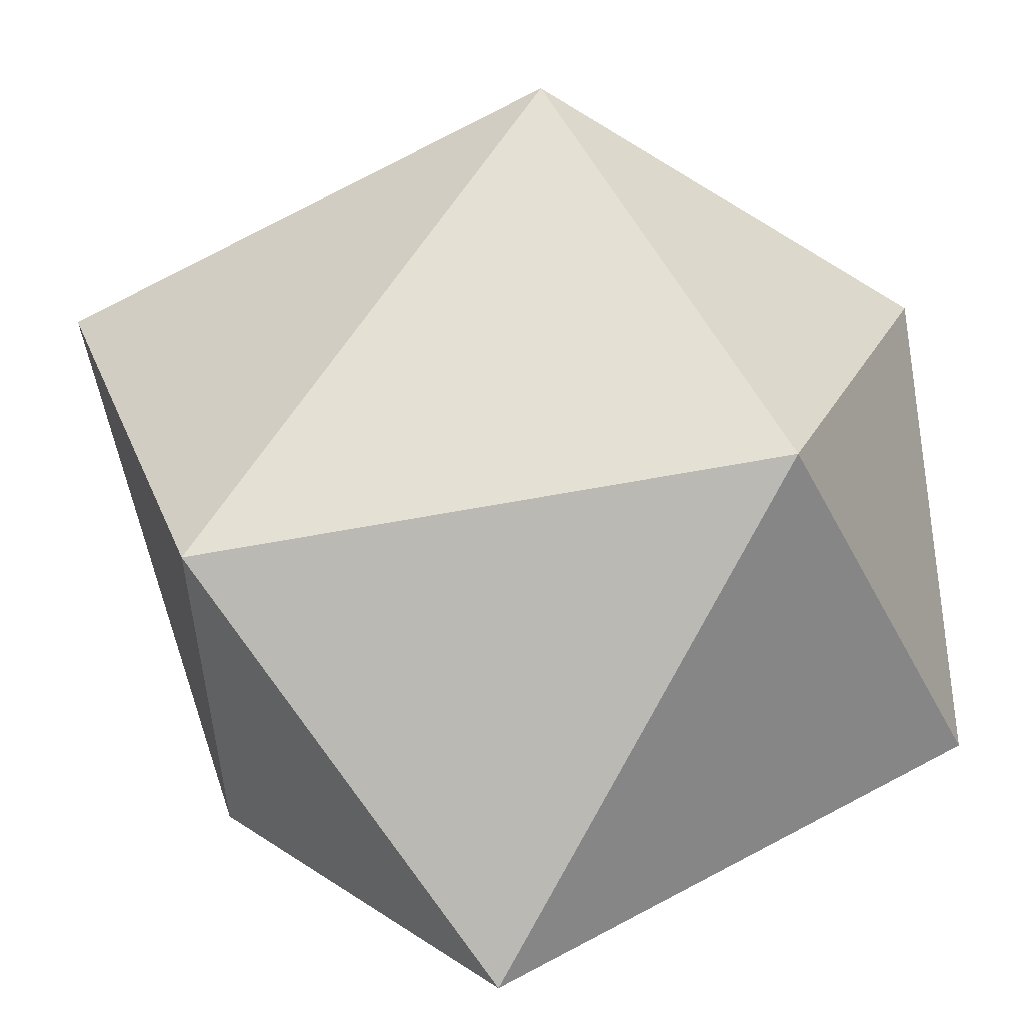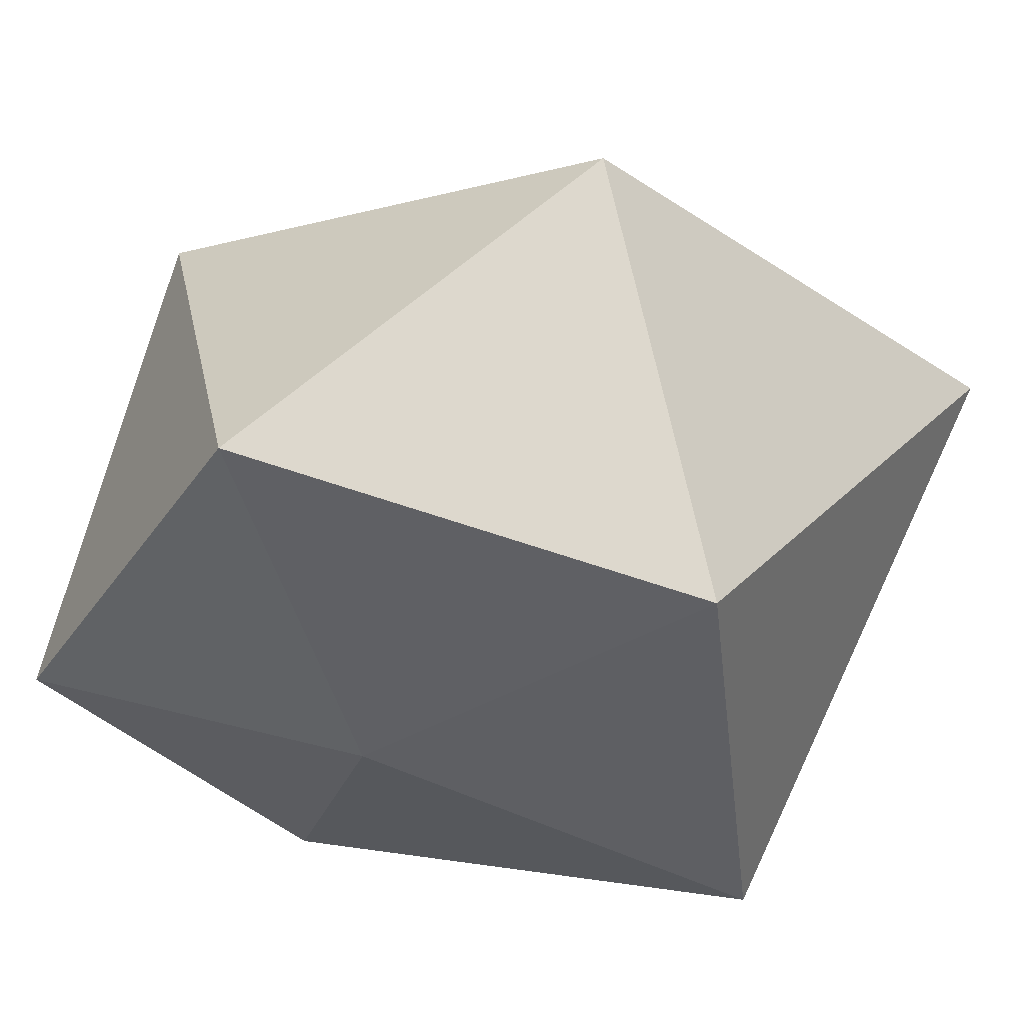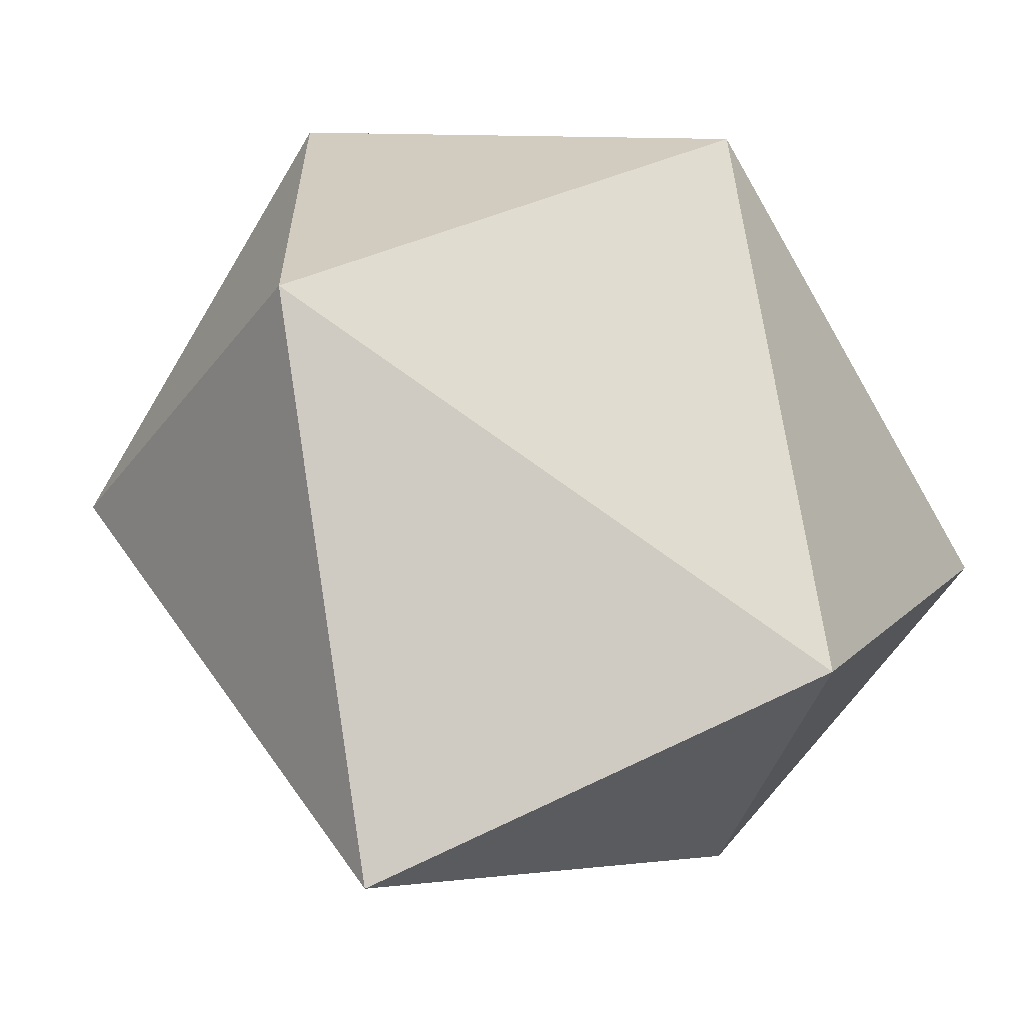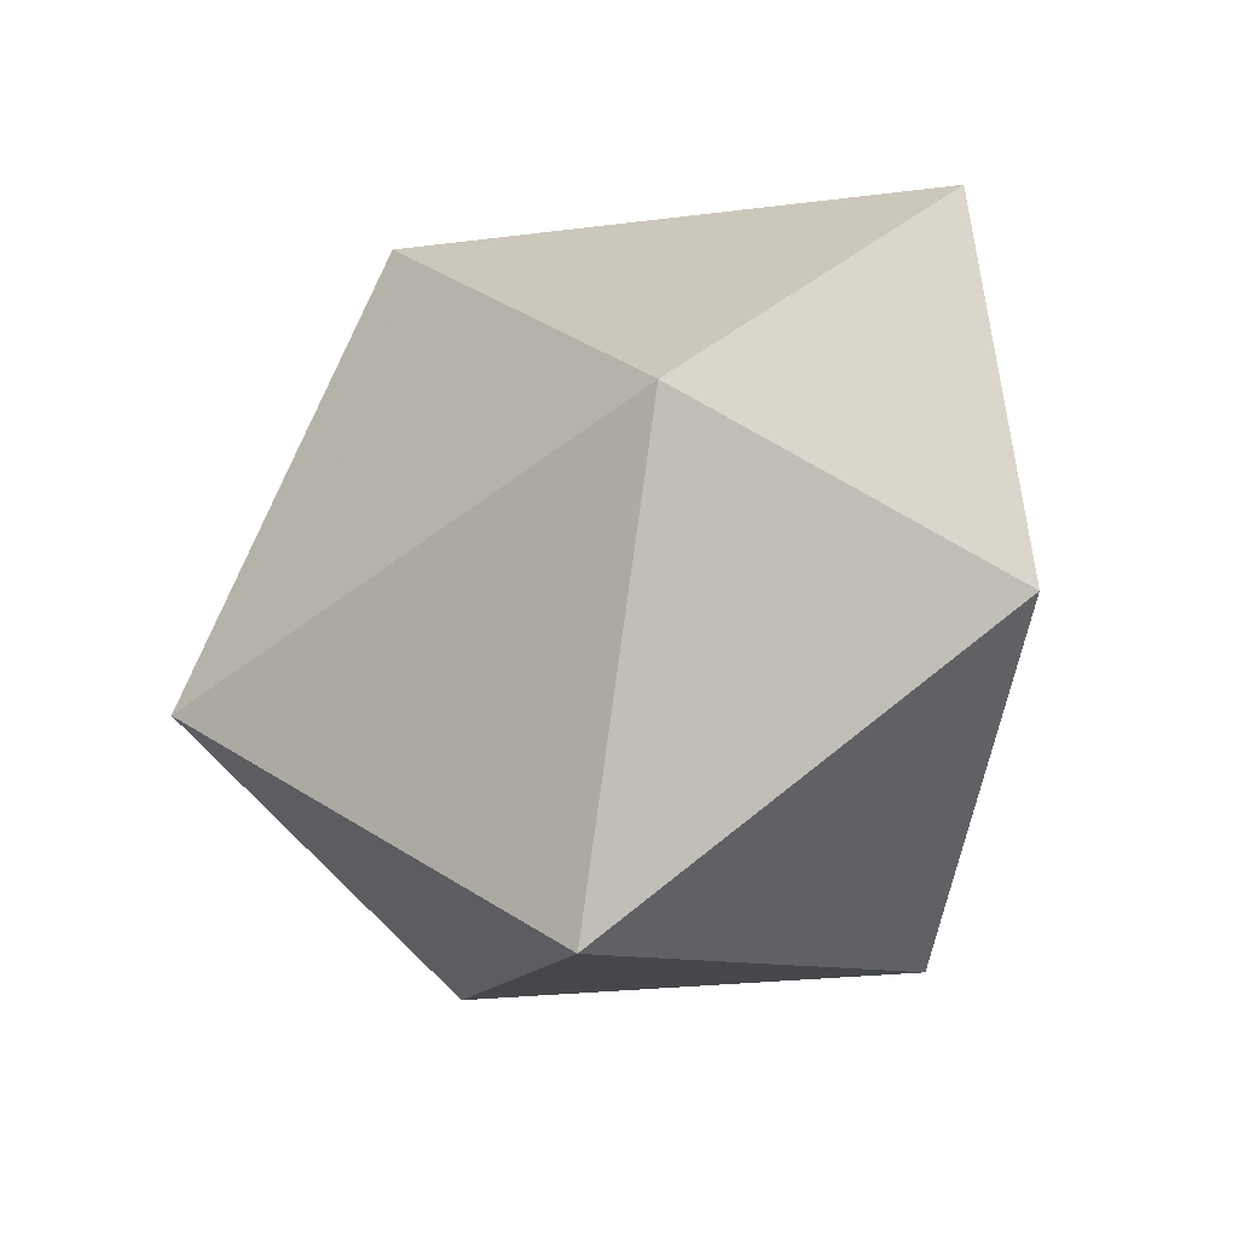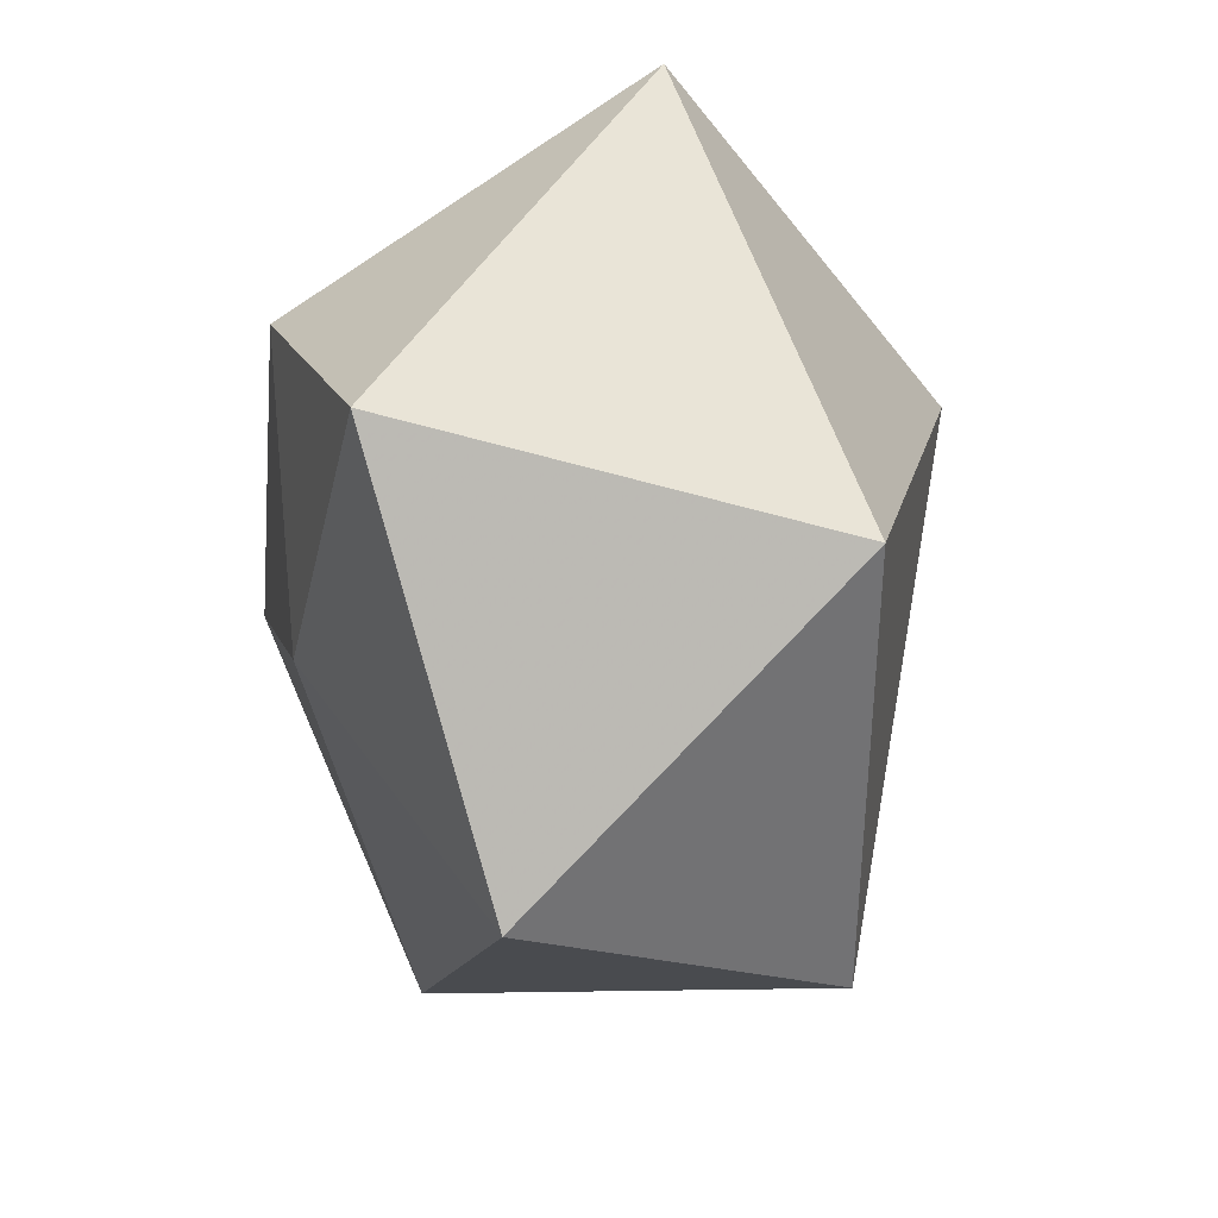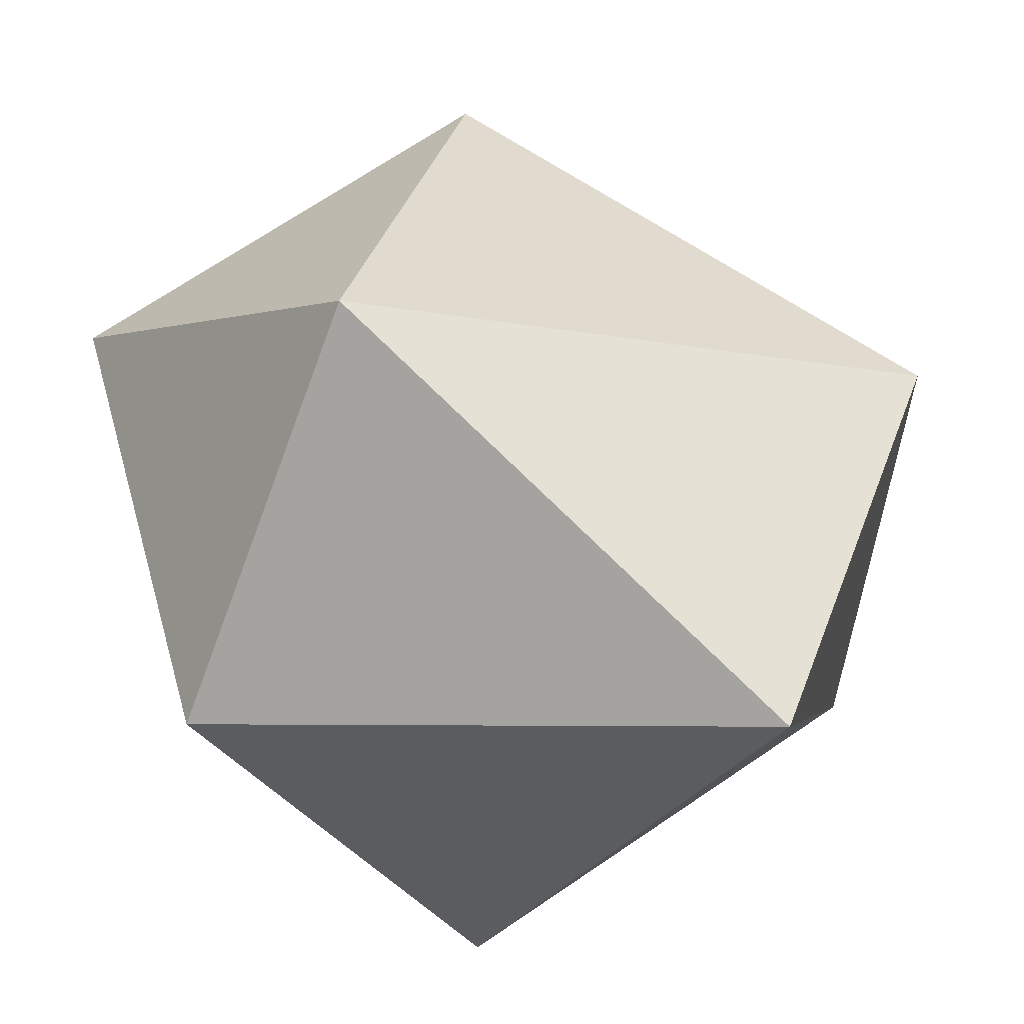
<metadata>
{"format":"obj","ext":"obj","renderer":"f3d","projection":"perspective","resolution":1024,"background":"white","views":[{"elev":38.6,"azim":129.8,"up":"+Z"},{"elev":11.5,"azim":-81.5,"up":"+Z"},{"elev":58.0,"azim":34.4,"up":"+Z"},{"elev":-34.9,"azim":63.7,"up":"+Y"},{"elev":63.3,"azim":-59.4,"up":"+Y"},{"elev":40.7,"azim":-11.3,"up":"+Z"}]}
</metadata>
<code>
v 0.1048 -0.06954 -0.06178
v 0.1545 -0.03866 0.2443
v -0.4418 0.1573 0.2224
v -0.3228 0.08748 -0.02147
v -0.2783 -0.07832 0.4038
v -0.1288 0.268 0.3168
v -0.1453 0.1725 -0.148
v -0.2082 -0.1802 -0.1562
v -0.4127 -0.1715 0.1216
v -0.02647 -0.3402 0.2096
v 0.1453 0.2344 -0.002353
v -0.2552 0.3518 0.006778
f 2 10 1
f 1 11 2
f 1 8 7
f 1 7 11
f 1 10 8
f 5 2 6
f 10 2 5
f 2 11 6
f 4 9 3
f 3 12 4
f 5 6 3
f 3 9 5
f 6 12 3
f 7 8 4
f 4 12 7
f 4 8 9
f 5 9 10
f 6 11 12
f 7 12 11
f 8 10 9

</code>
